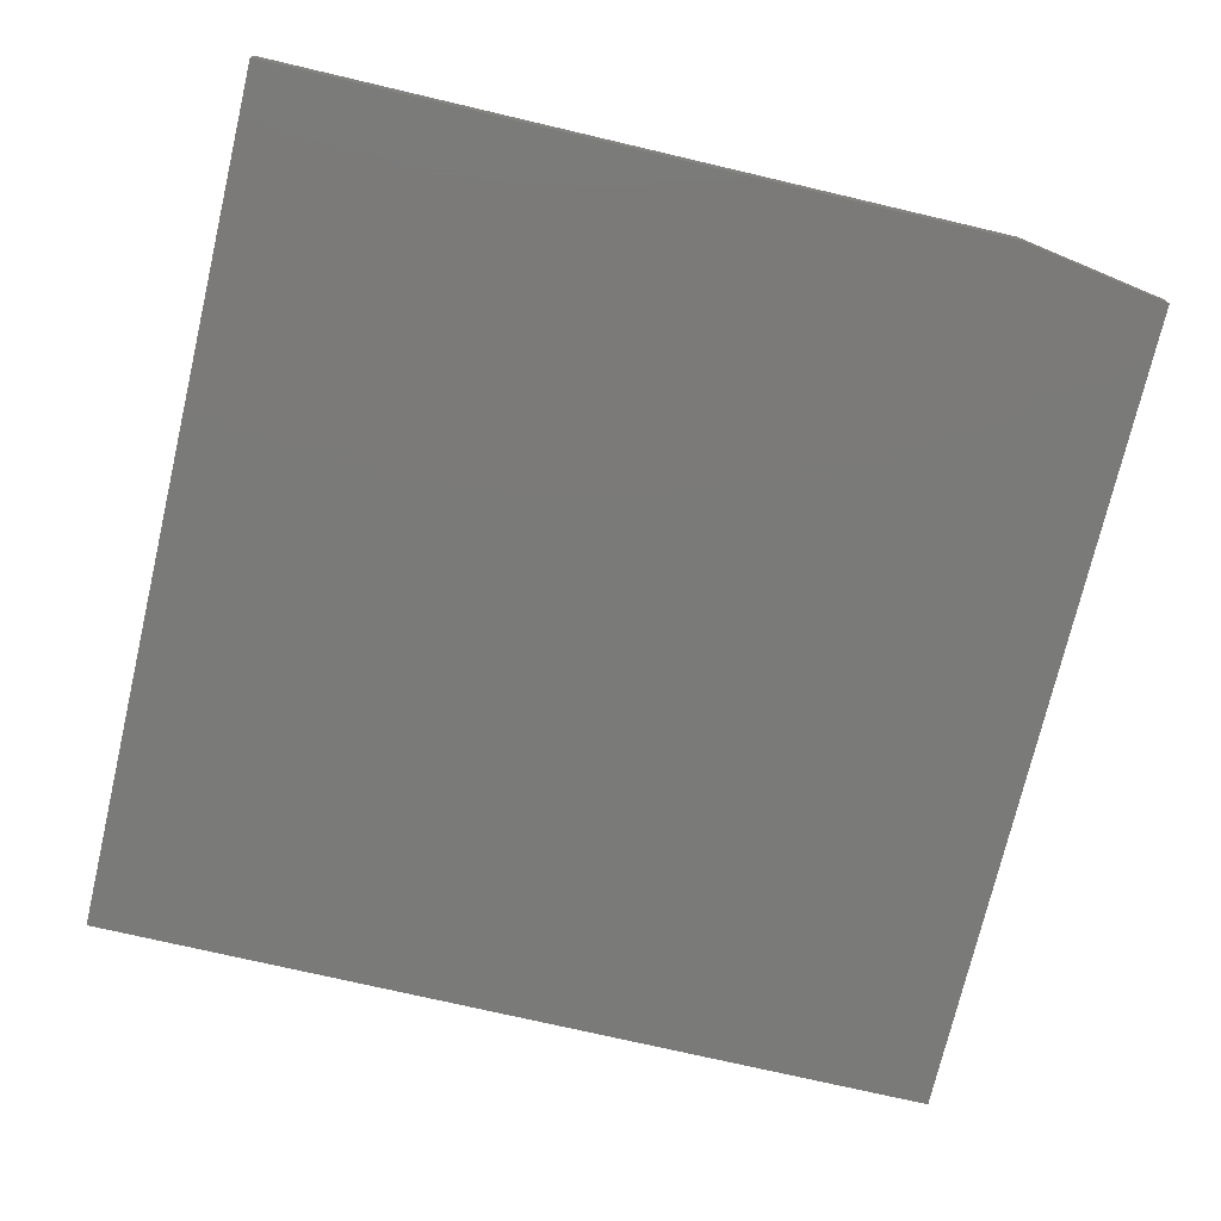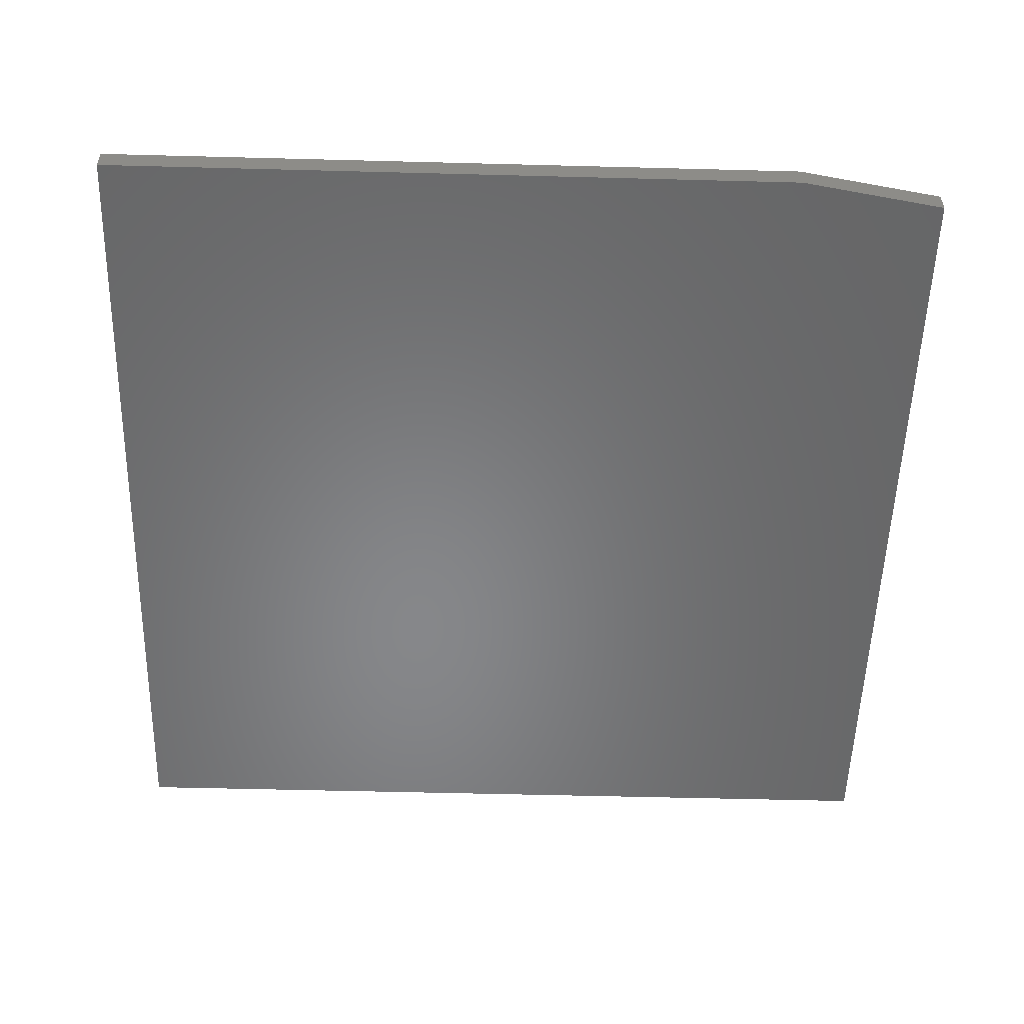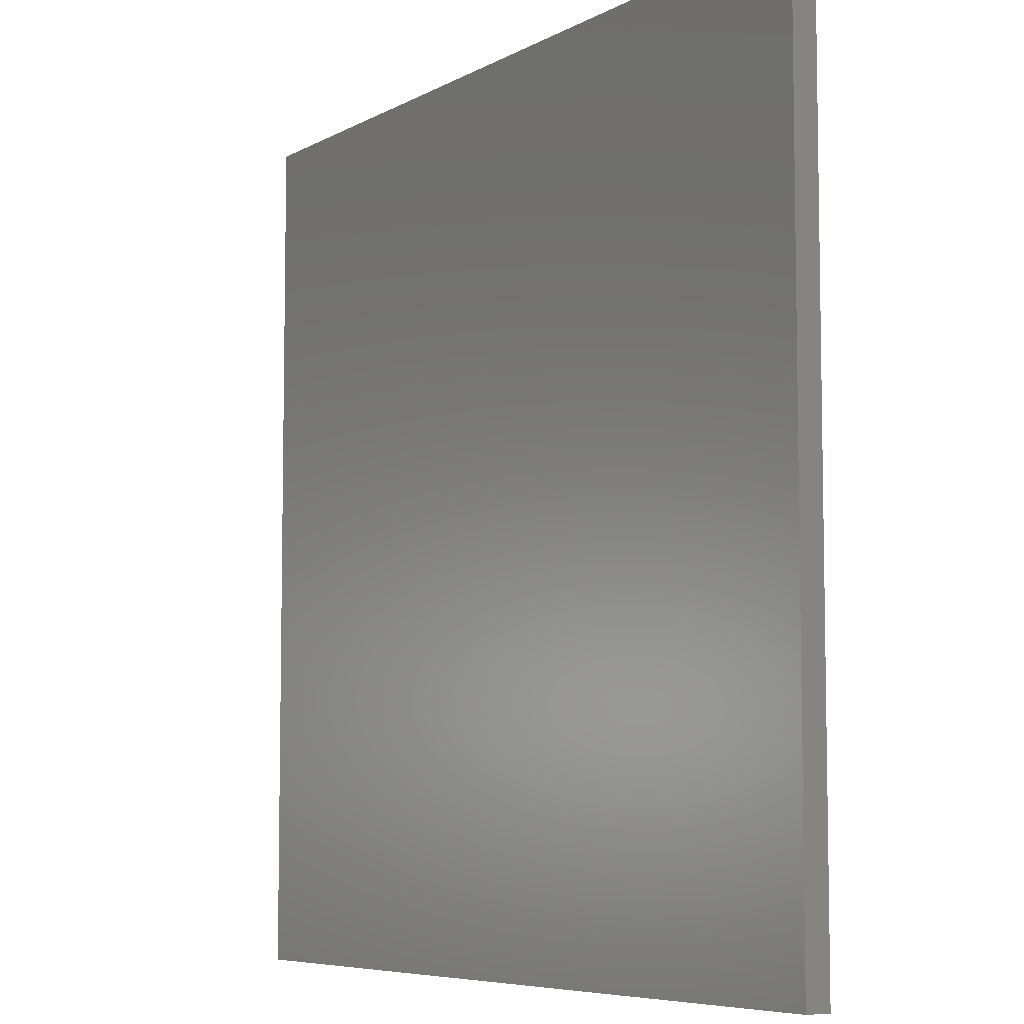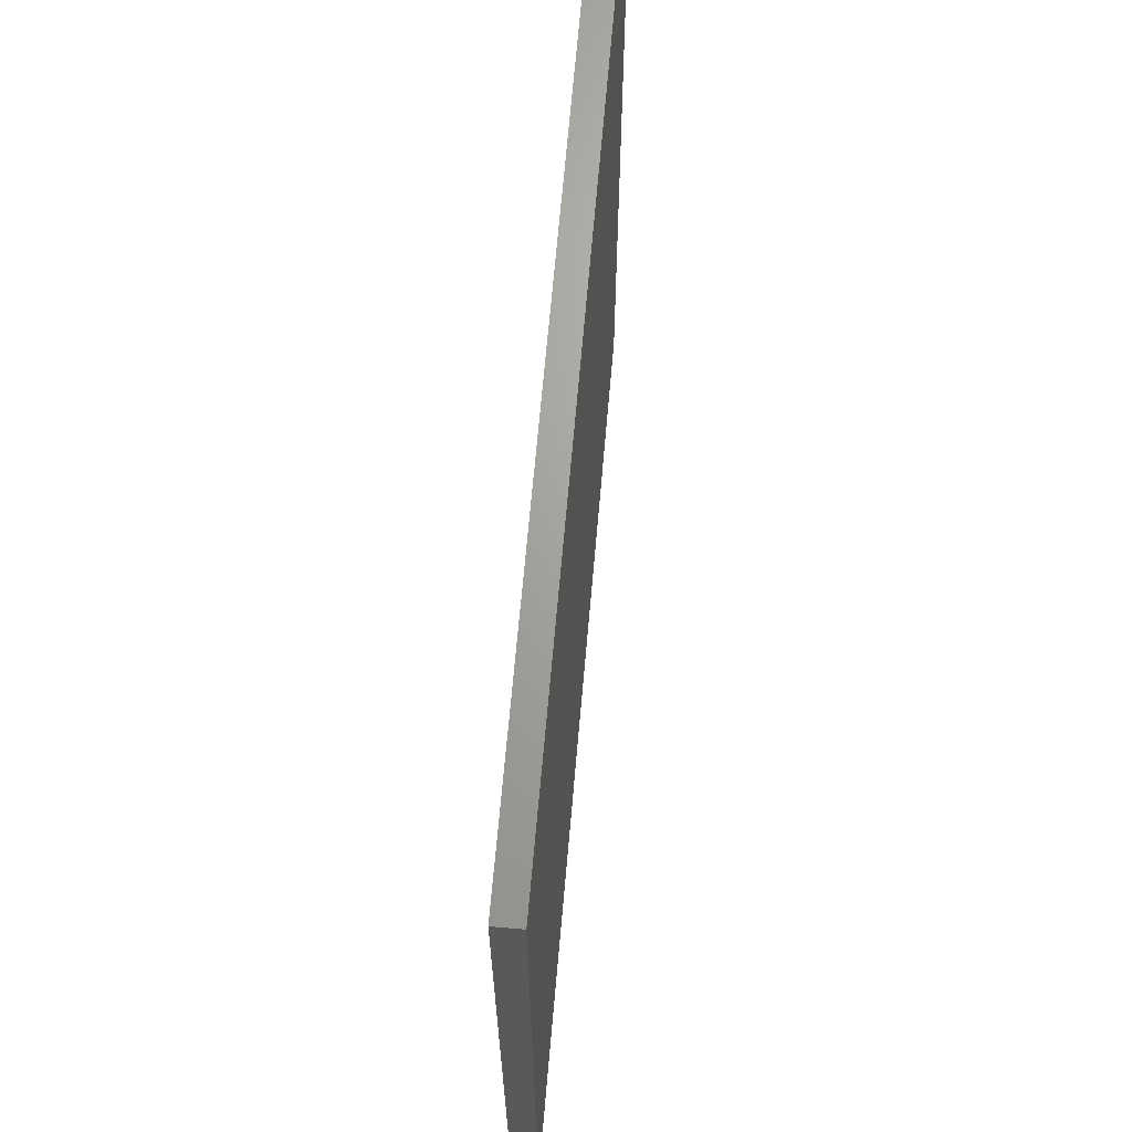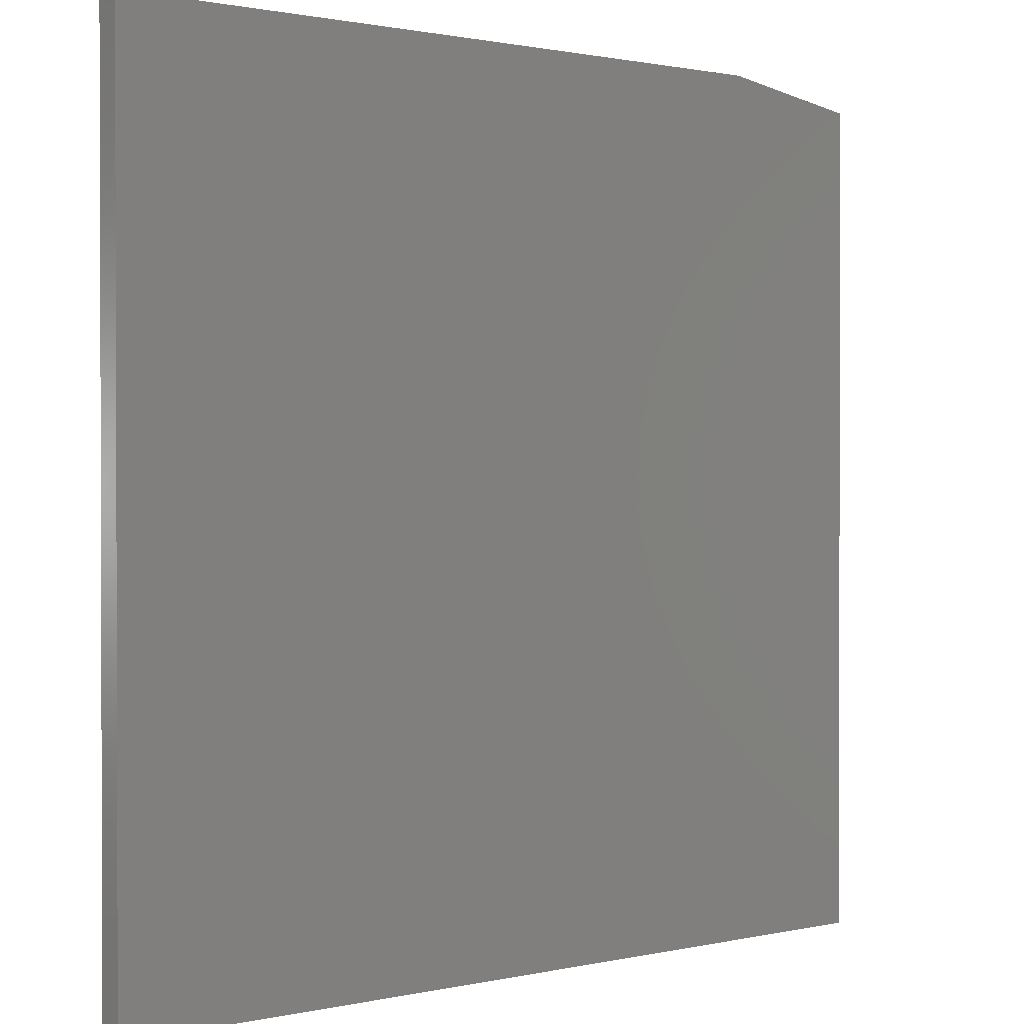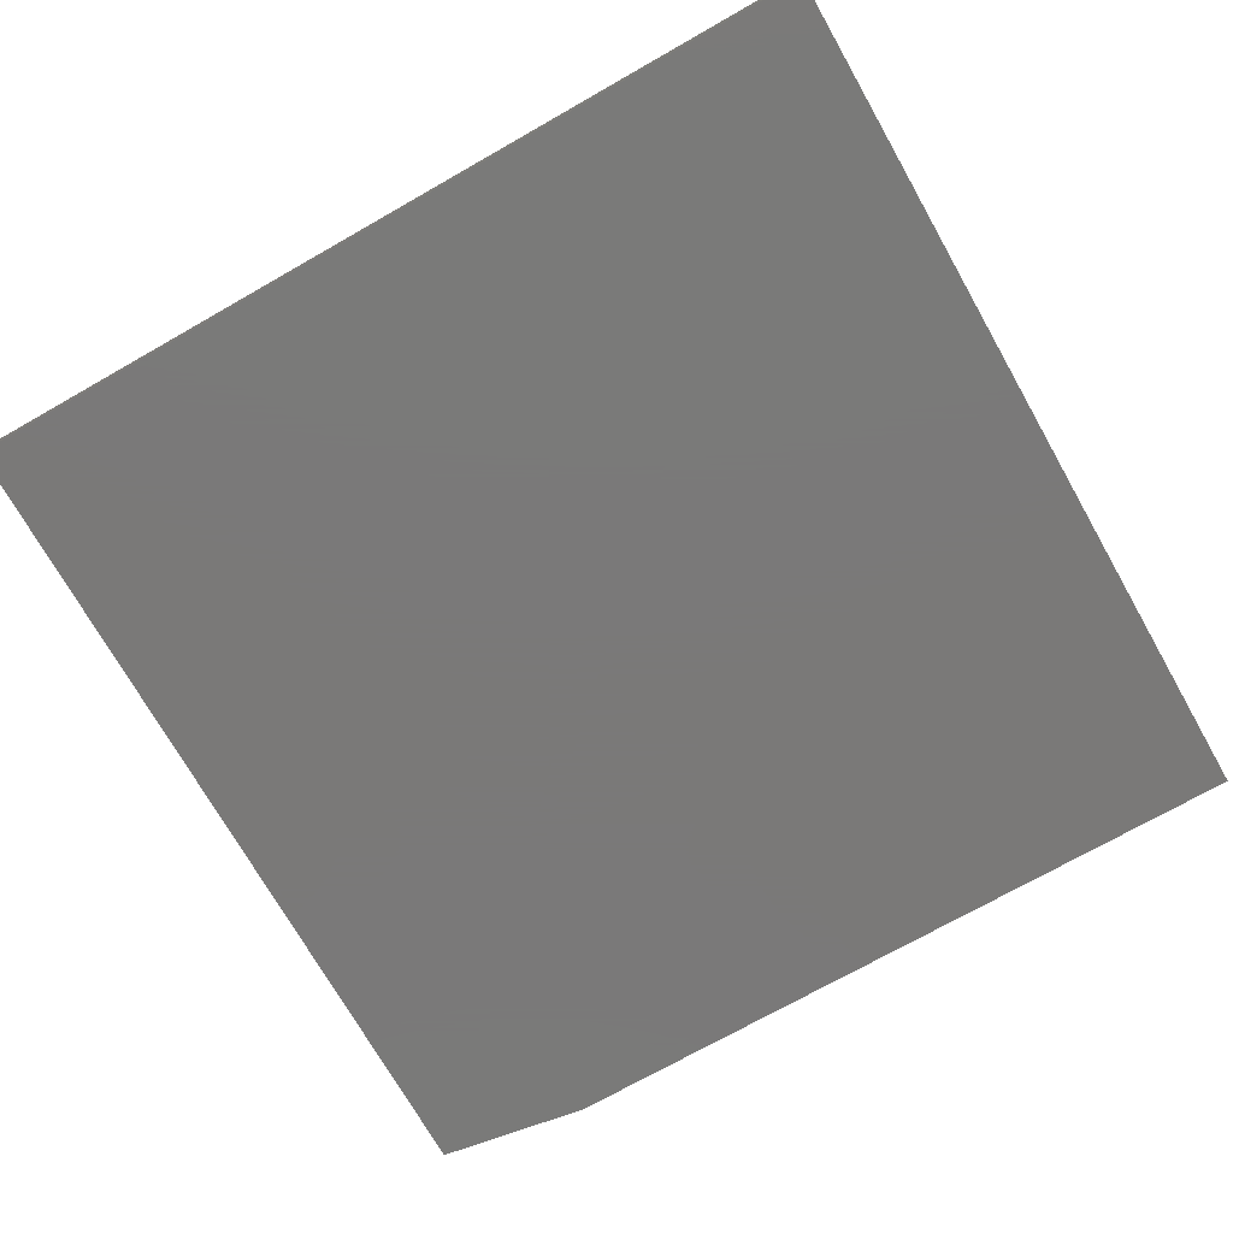
<metadata>
{"format":"stl","ext":"stl","renderer":"f3d","projection":"perspective","resolution":1024,"background":"white","views":[{"elev":-73.3,"azim":166.8,"up":"+Z"},{"elev":-53.8,"azim":178.4,"up":"+Z"},{"elev":-6.7,"azim":-123.1,"up":"+Y"},{"elev":67.5,"azim":95.0,"up":"+Y"},{"elev":1.0,"azim":140.2,"up":"+Y"},{"elev":-72.6,"azim":29.6,"up":"+Z"}]}
</metadata>
<code>
# stl→obj: 10 verts, 16 faces
v -0.09375 -0.07031 0.02344
v 0.7266 -0.07031 0.02344
v -0.09375 0.7266 0.02344
v 0.7266 0.75 0.02344
v 0.04688 0.75 0.02344
v 0.04688 0.75 0
v 0.7266 0.75 0
v -0.09375 0.7266 0
v 0.7266 -0.07031 0
v -0.09375 -0.07031 0
f 1 2 3
f 3 2 4
f 3 4 5
f 6 7 8
f 8 7 9
f 8 9 10
f 3 8 1
f 1 8 10
f 4 7 5
f 5 7 6
f 3 5 8
f 8 5 6
f 2 9 4
f 4 9 7
f 1 10 2
f 2 10 9

</code>
